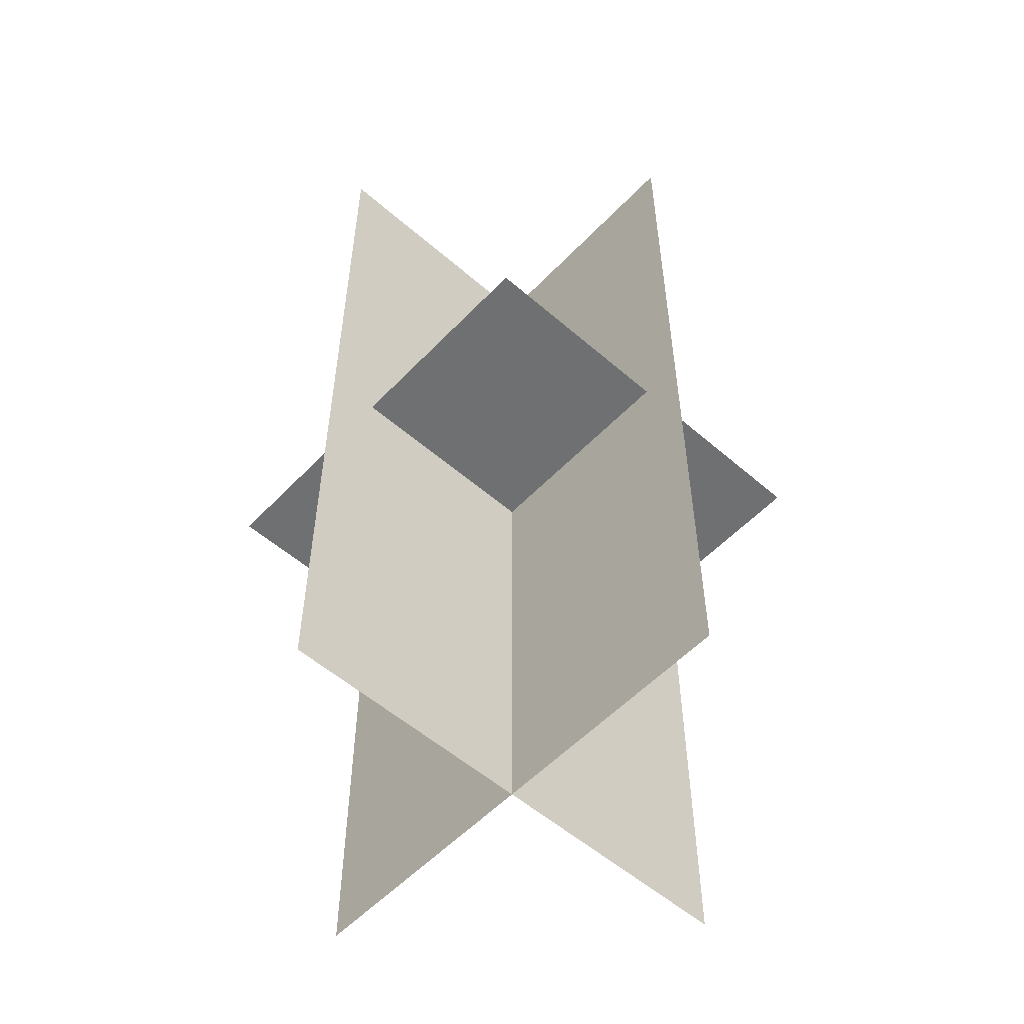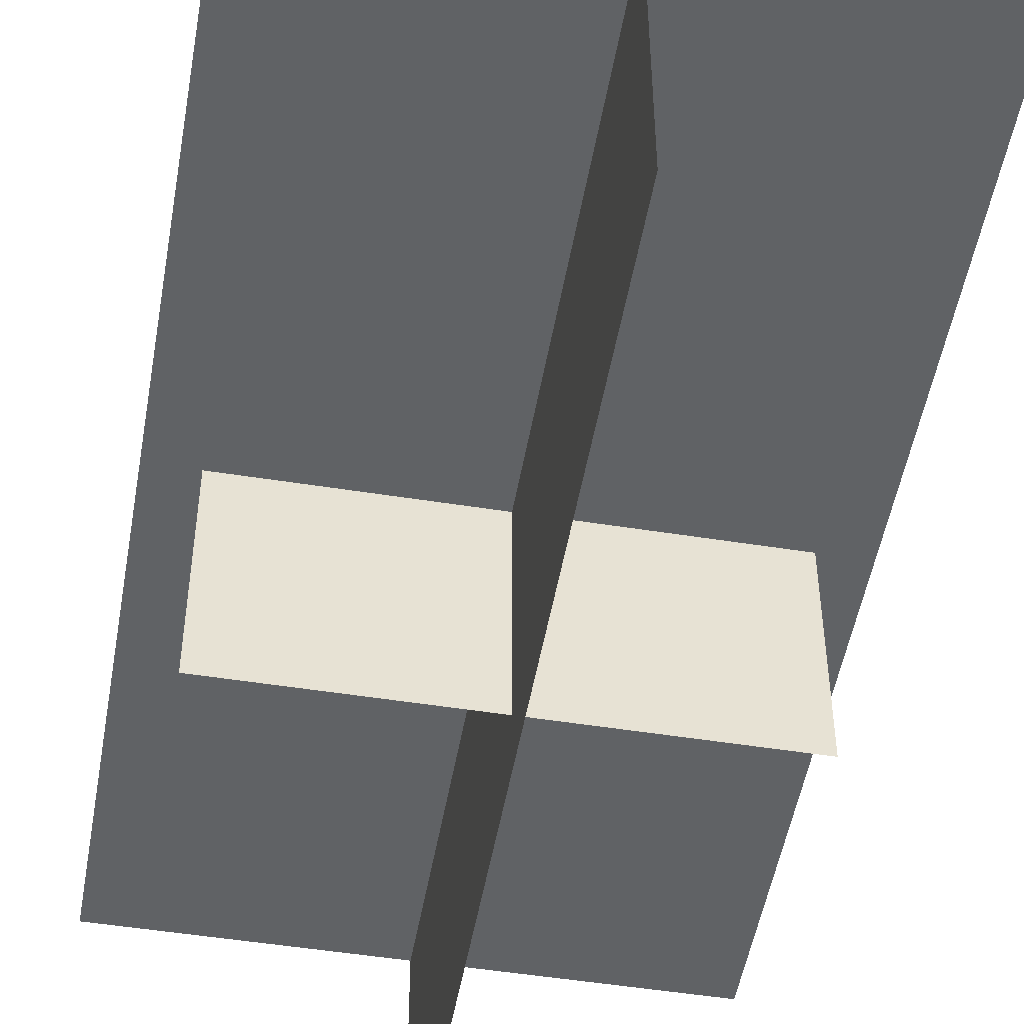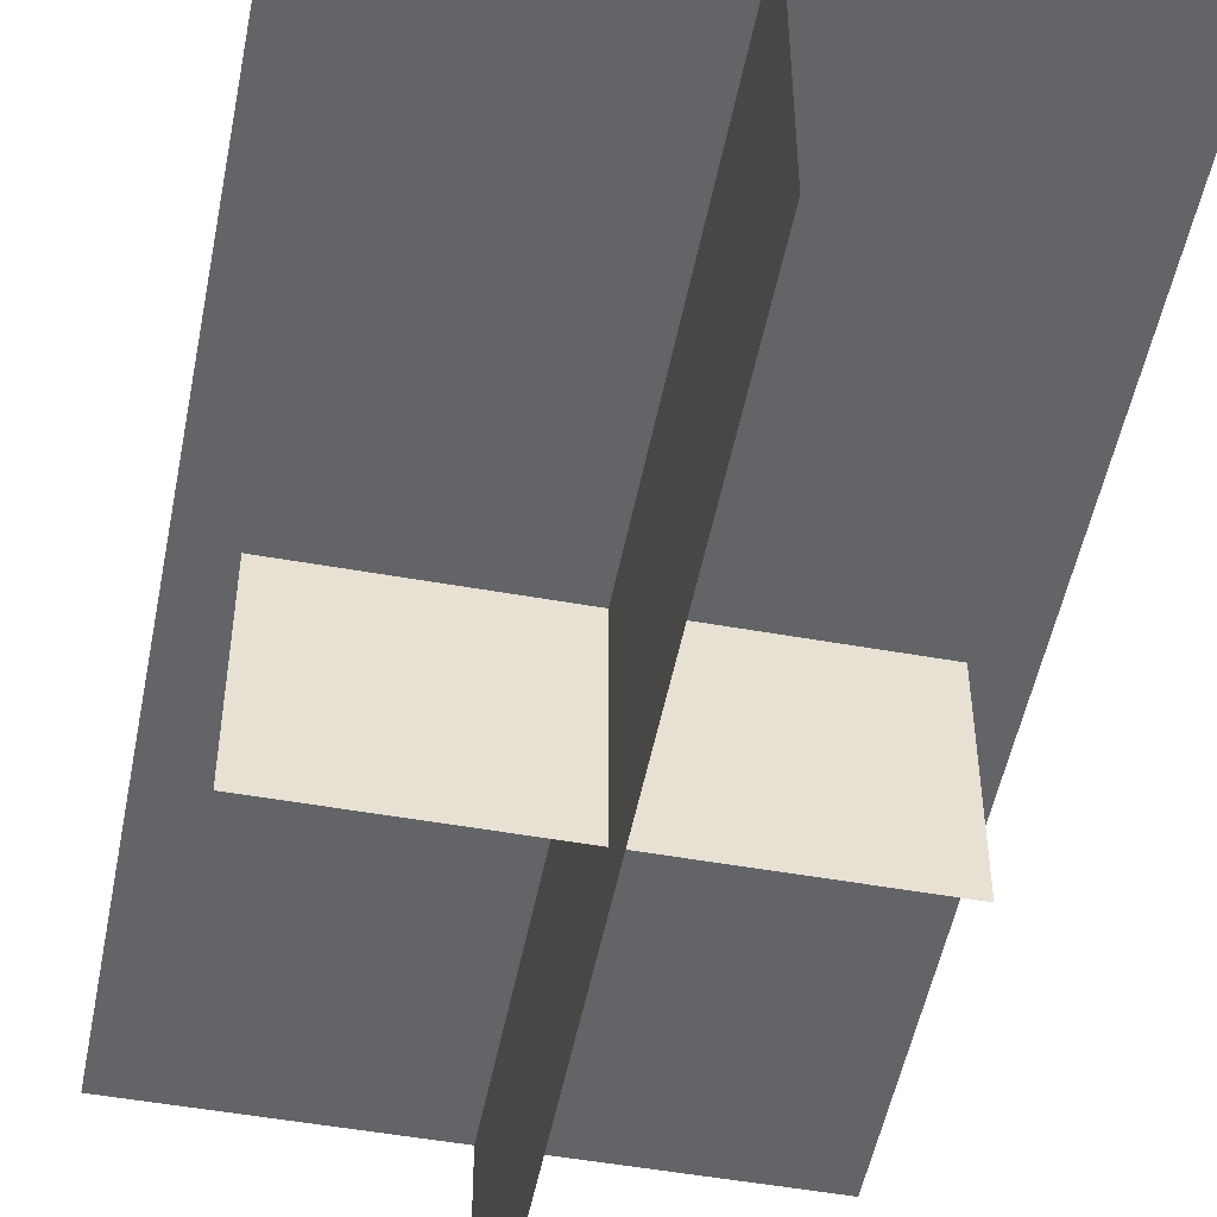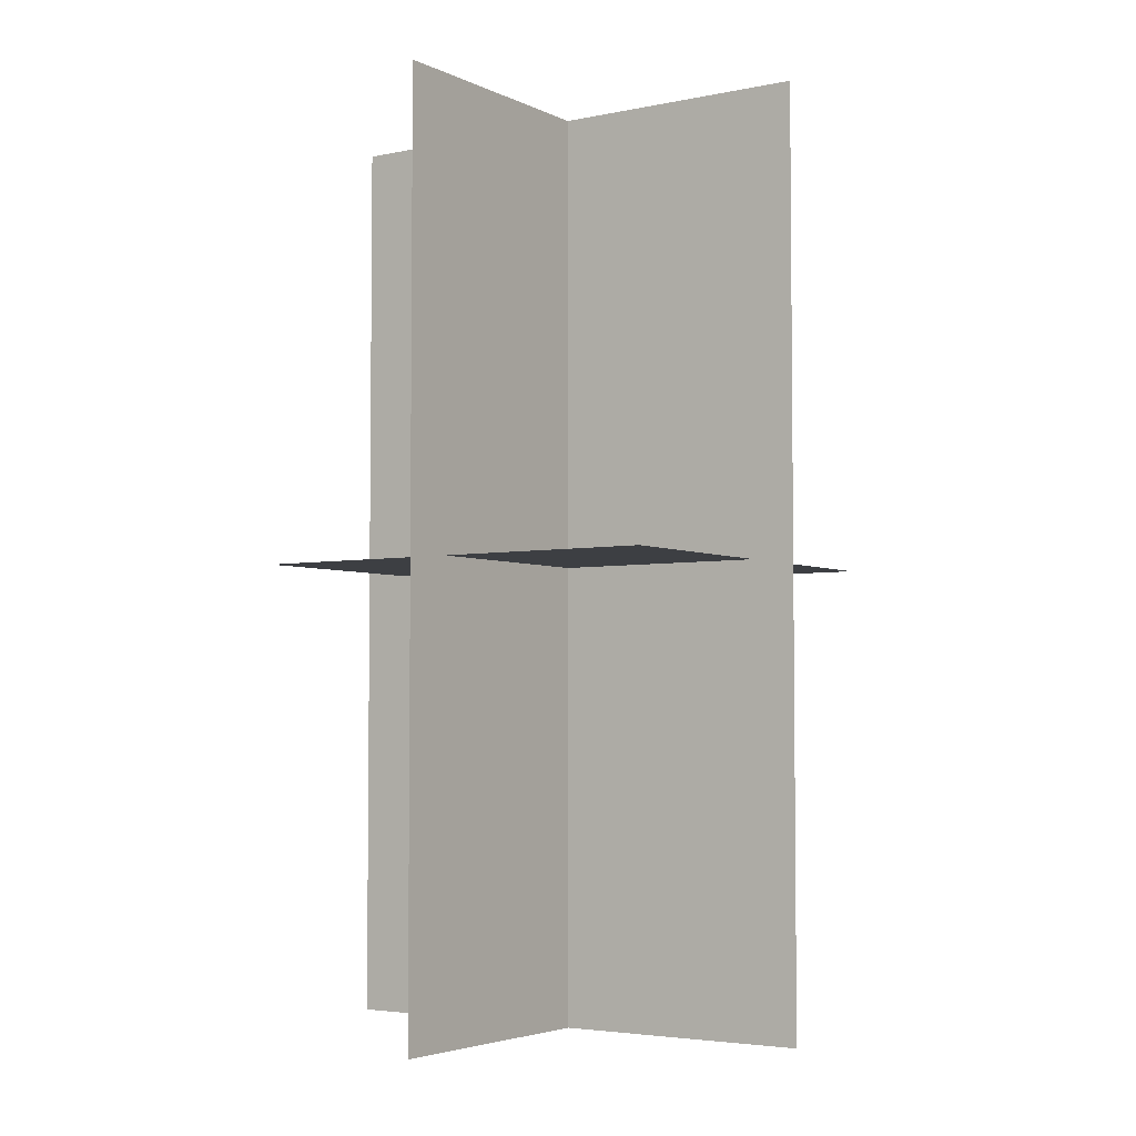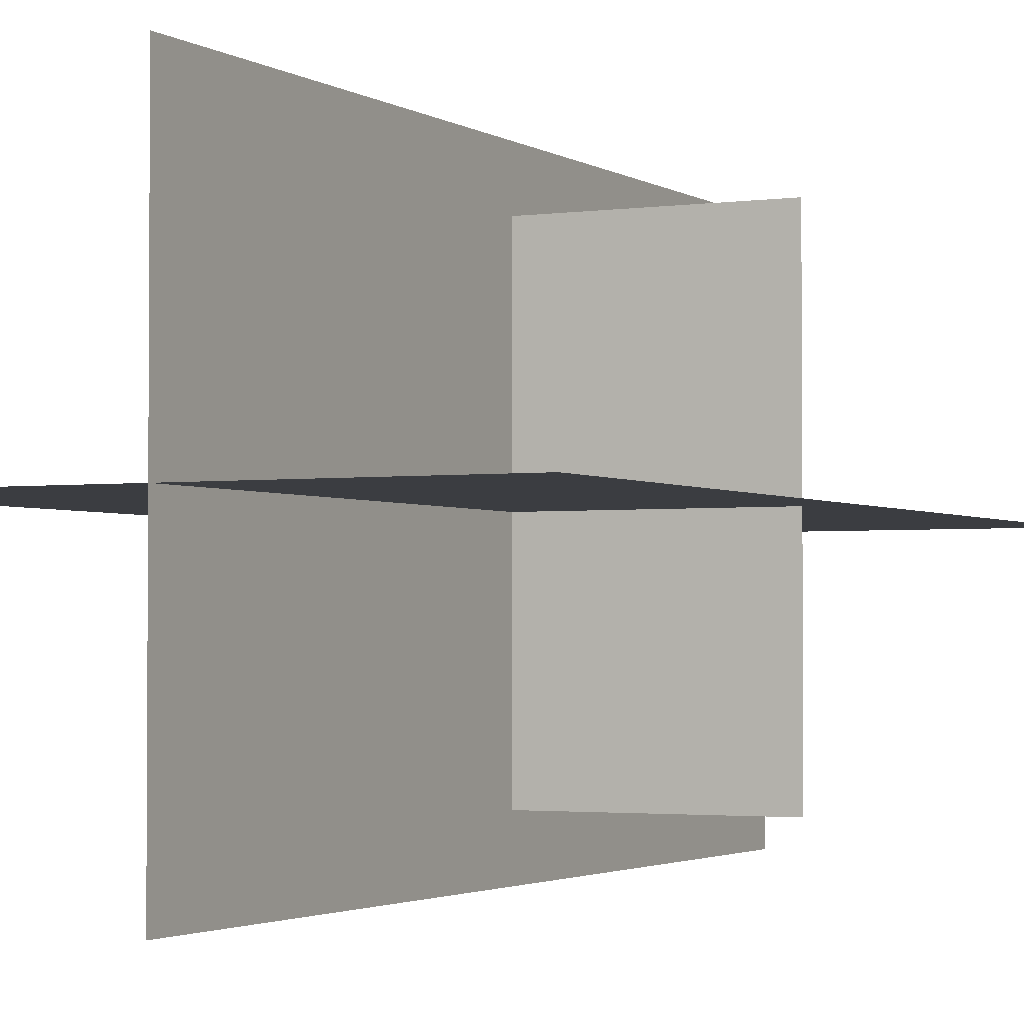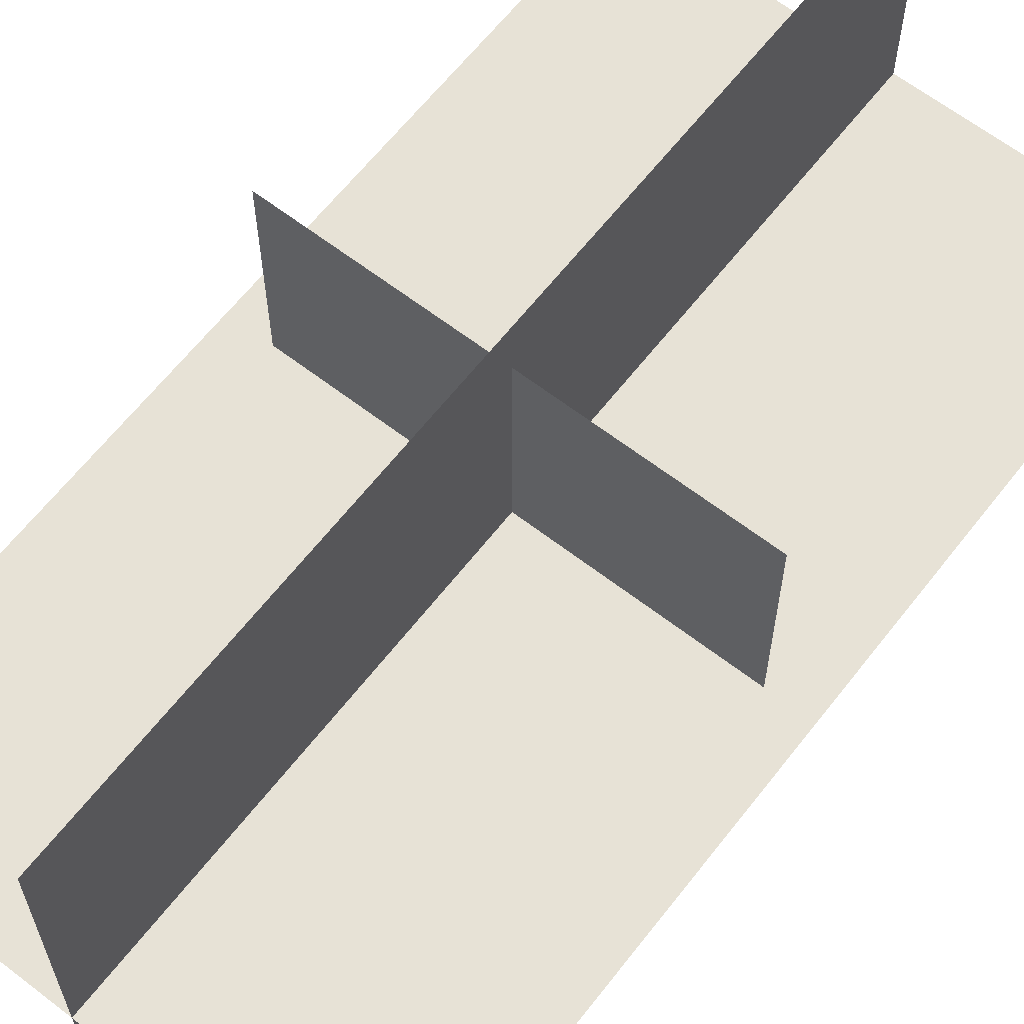
<metadata>
{"format":"obj","ext":"obj","renderer":"f3d","projection":"perspective","resolution":1024,"background":"white","views":[{"elev":-54.9,"azim":47.5,"up":"+Y"},{"elev":-50.5,"azim":-9.9,"up":"+Z"},{"elev":-51.1,"azim":-11.0,"up":"+Z"},{"elev":-4.0,"azim":-145.9,"up":"+Y"},{"elev":-2.3,"azim":26.6,"up":"+Z"},{"elev":63.5,"azim":-142.1,"up":"+Z"}]}
</metadata>
<code>
o Plane
v 0.953 -1.699 1e-06
v -0.953 1.699 -1e-06
v -0.953 -1.699 1e-06
v 0.953 1.699 -1e-06
f 1 2 3
f 1 4 2
o Plane.001
v 0.7944 1e-06 -0.7592
v -0.7944 -1e-06 0.7592
v 0.7944 1e-06 0.7592
v -0.7944 -1e-06 -0.7592
f 5 6 7
f 5 8 6
o Plane.002
v -1e-06 -1.699 -0.953
v 1e-06 1.699 0.953
v -1e-06 -1.699 0.953
v 1e-06 1.699 -0.953
f 9 10 11
f 9 12 10

</code>
